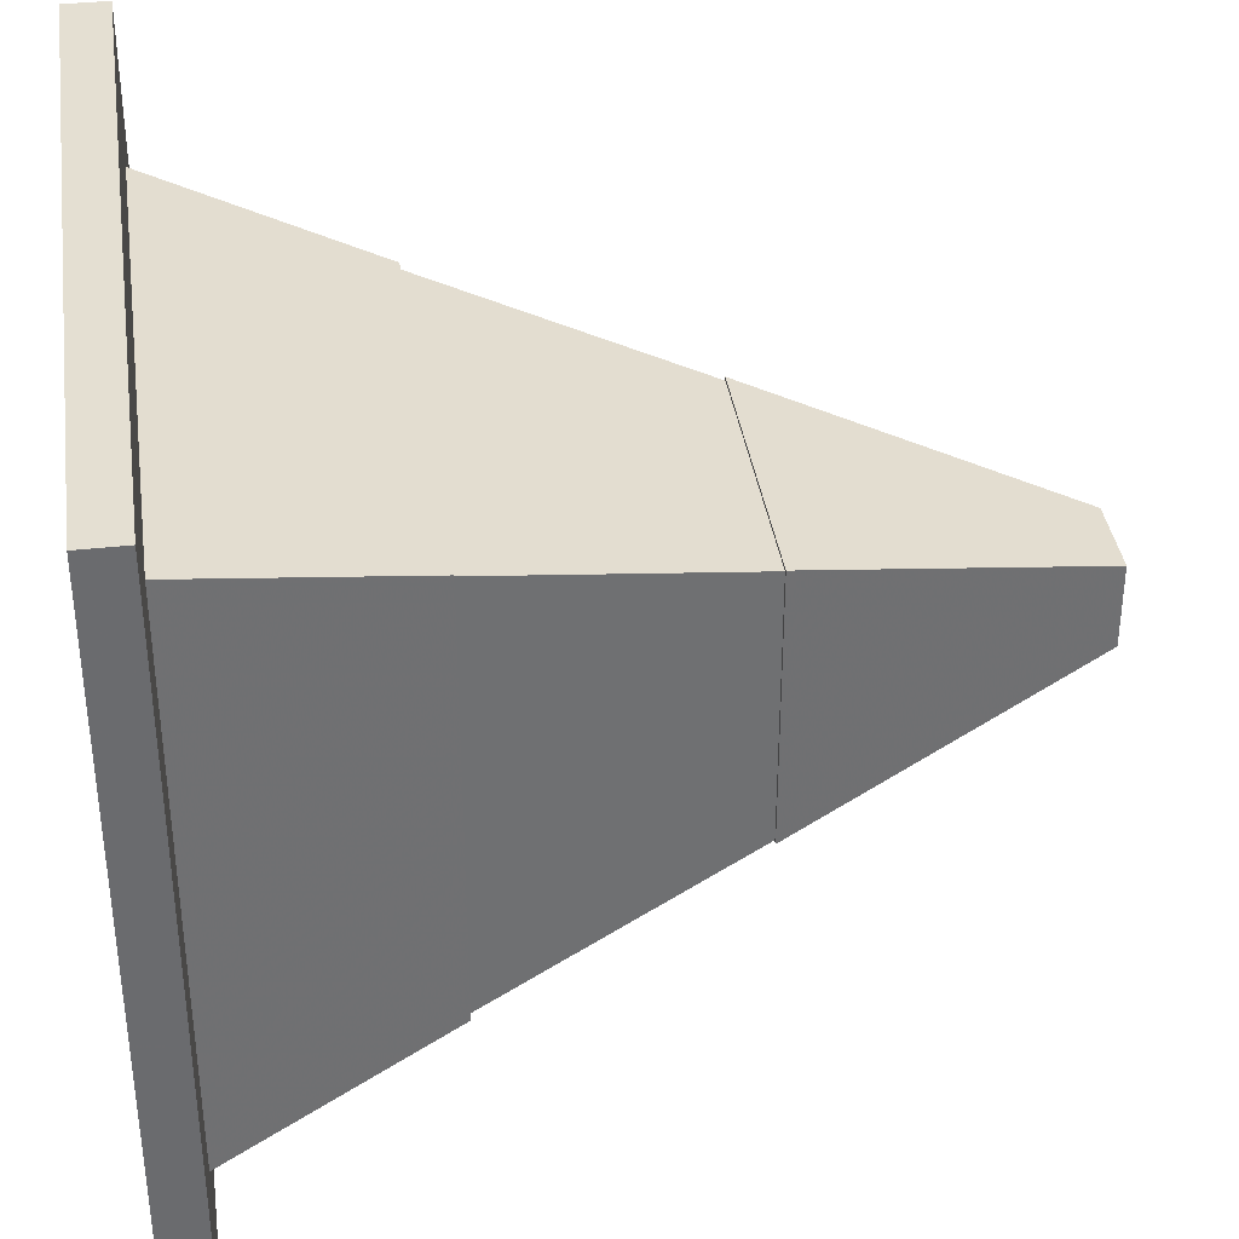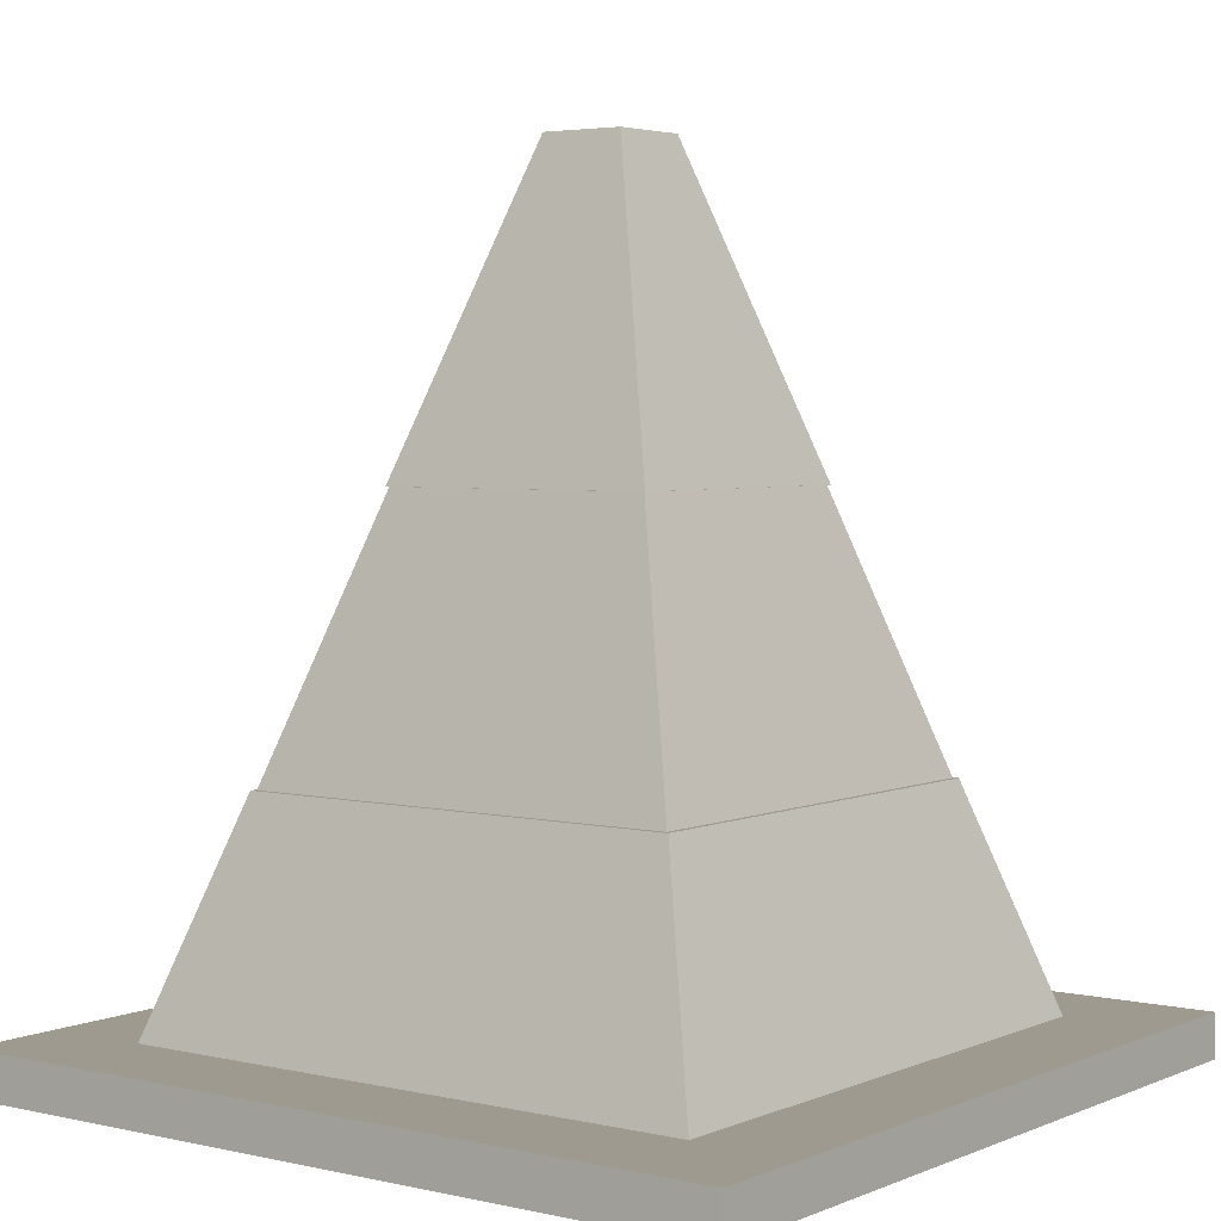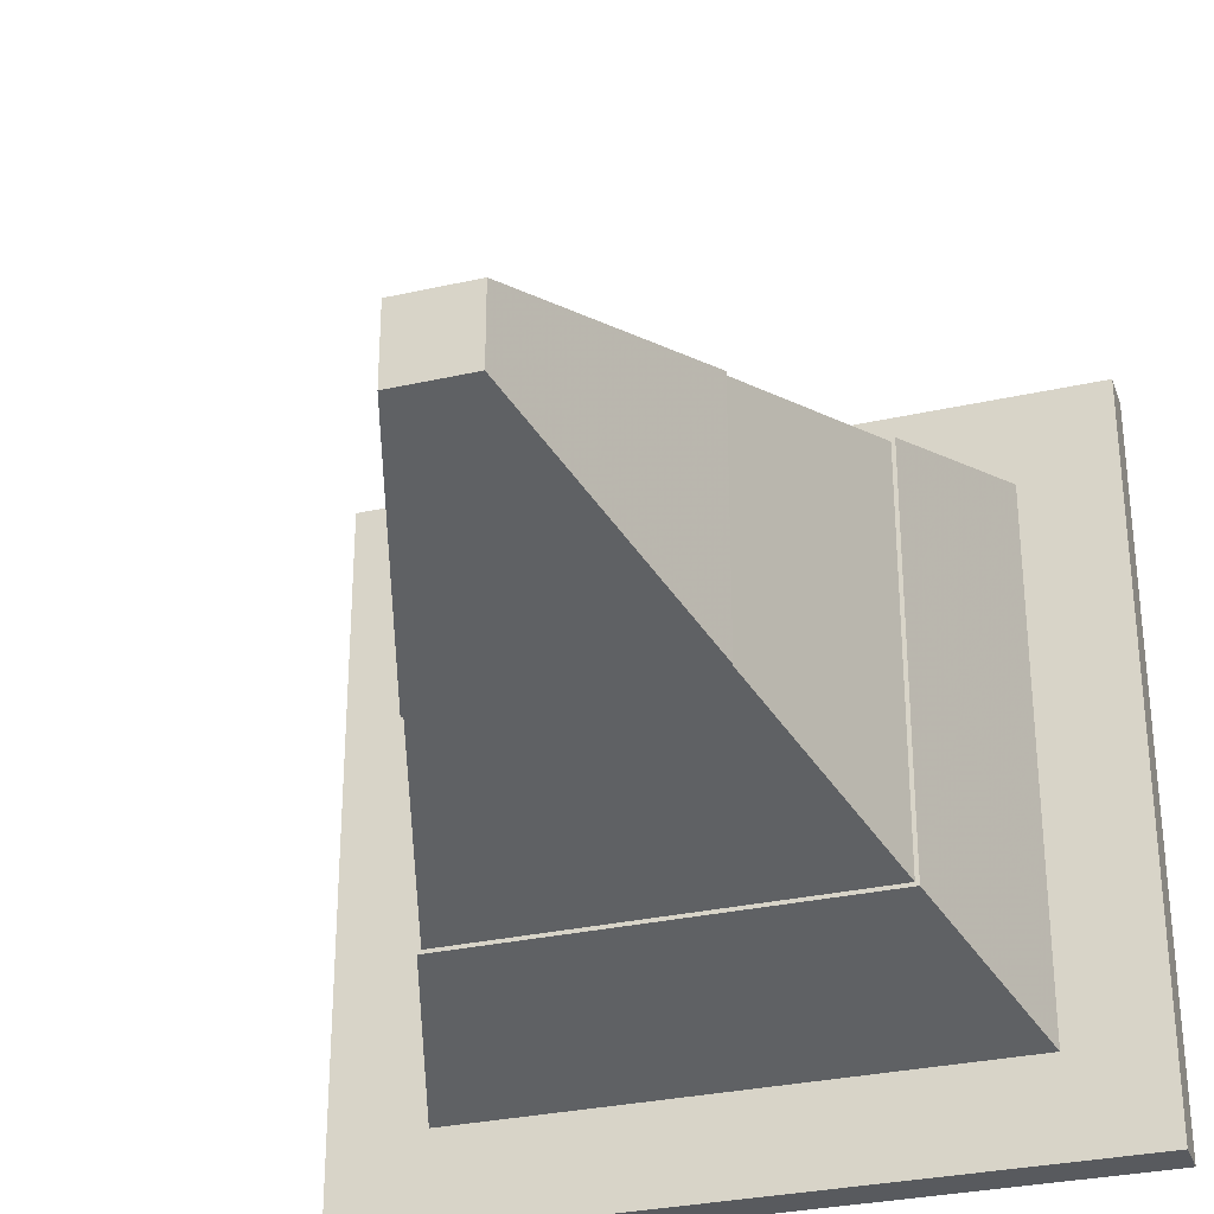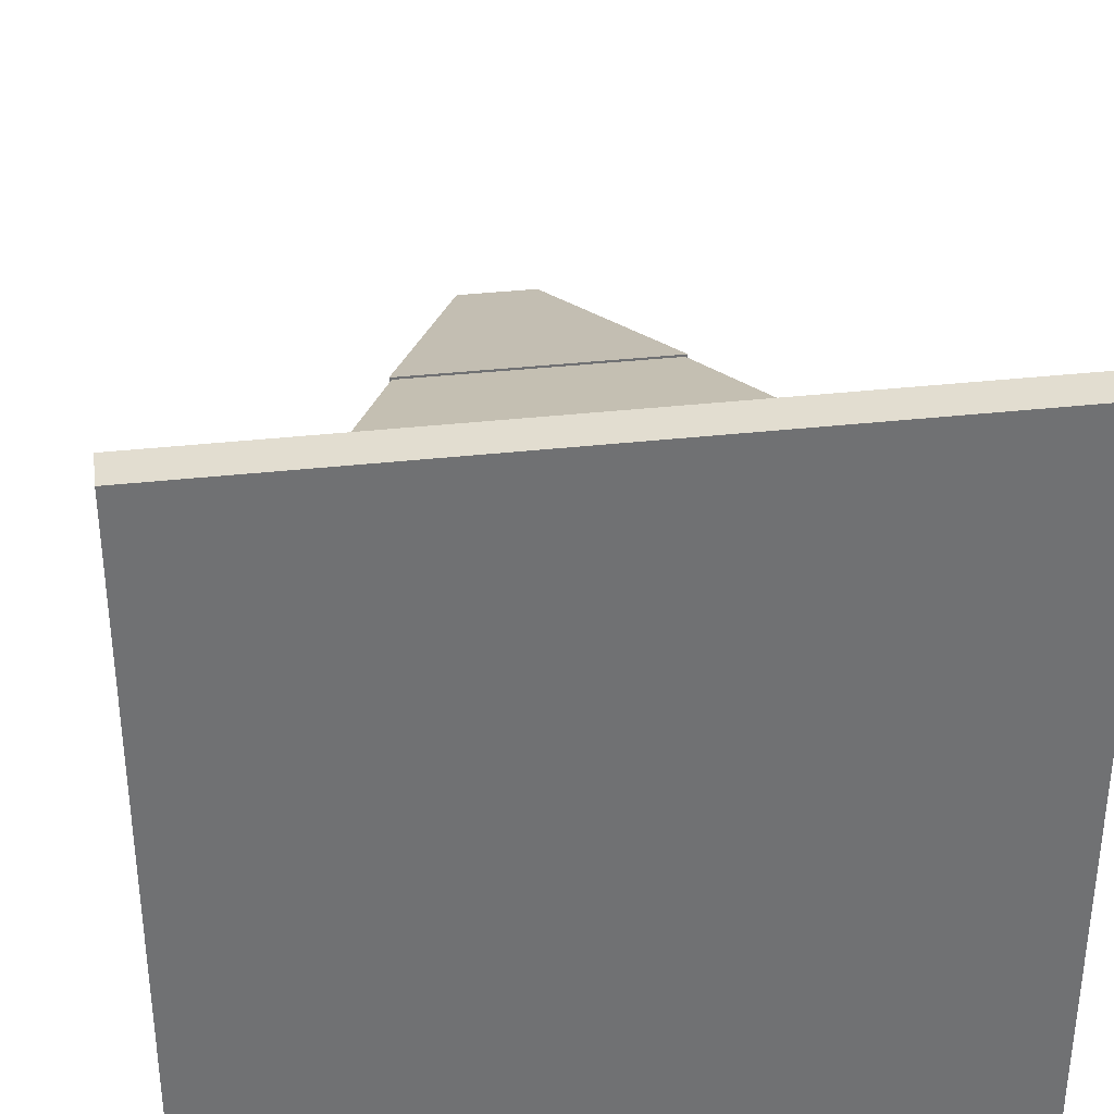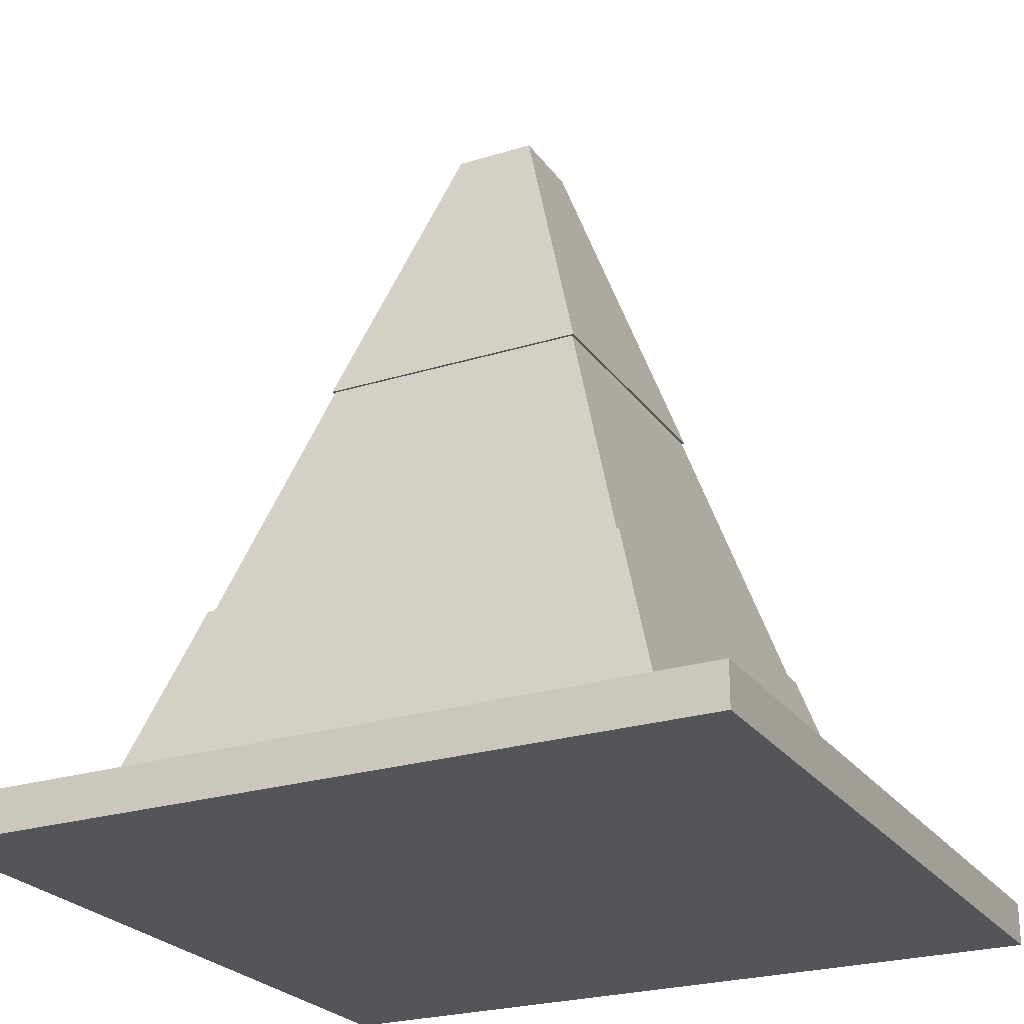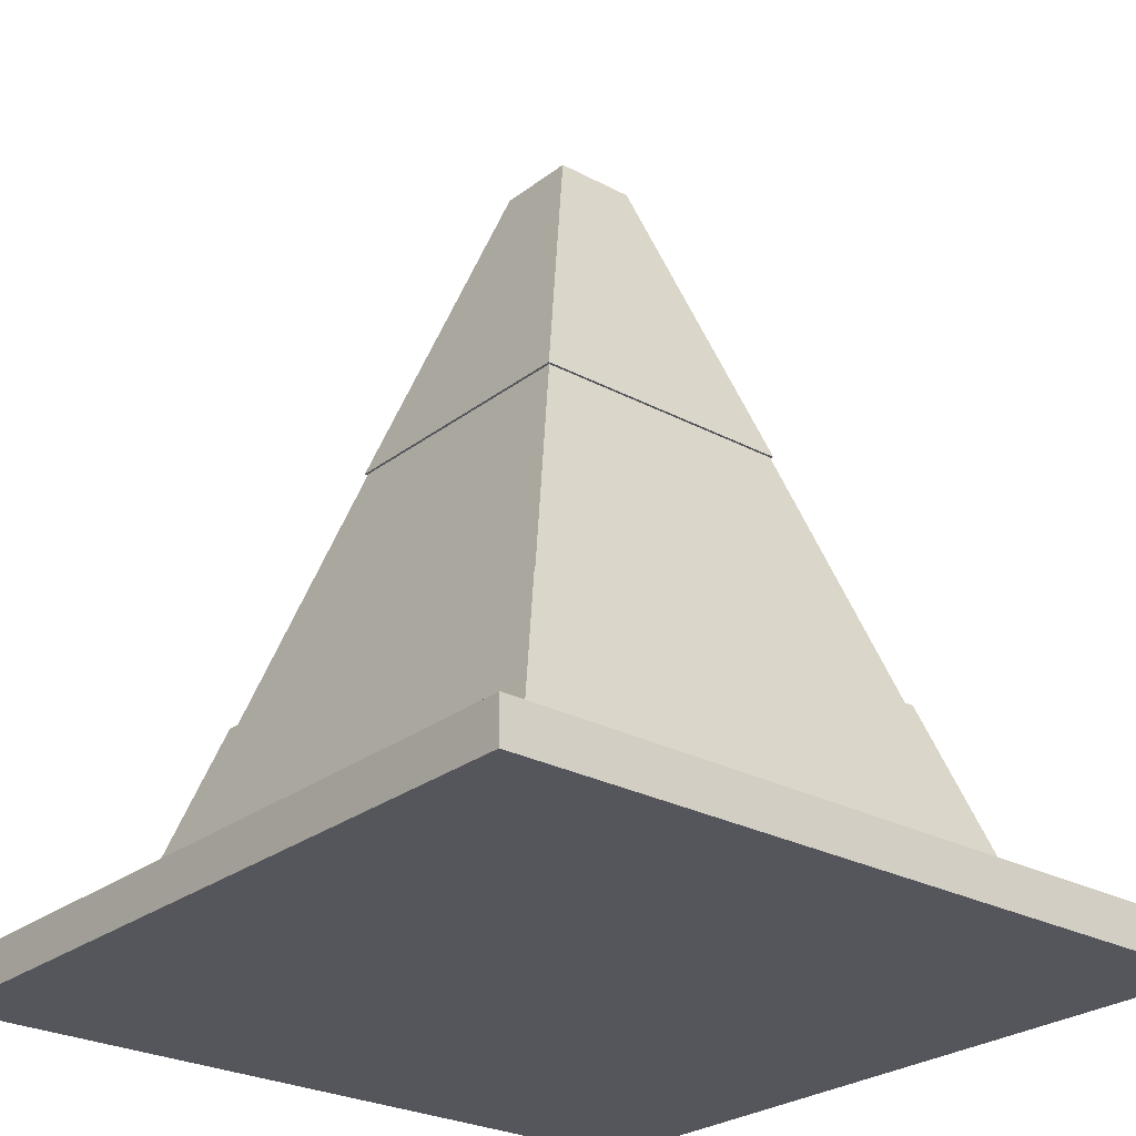
<metadata>
{"format":"obj","ext":"obj","renderer":"f3d","projection":"perspective","resolution":1024,"background":"white","views":[{"elev":37.0,"azim":-98.2,"up":"+Y"},{"elev":3.8,"azim":-53.2,"up":"+Z"},{"elev":-30.6,"azim":18.0,"up":"+Y"},{"elev":35.3,"azim":171.5,"up":"+Y"},{"elev":-24.7,"azim":-63.1,"up":"+Z"},{"elev":-26.3,"azim":-130.0,"up":"+Z"}]}
</metadata>
<code>
o obj_0
v 16 		-17 		1
v 16 		-17 		0
v 16 		1 		0
v 16 		1 		1
v 1.909 		-2.909 		5.998
v -2 		1 		1
v -2 		1 		0
v -2 		-17 		0
v 3.819 		-4.819 		12
v 0.3182 		-1.318 		1
v 0.3182 		-14.68 		1
v -2 		-17 		1
v 12.09 		-2.909 		5.998
v 7.955 		-7.045 		19
v 7.955 		-8.955 		19
v 10.18 		-4.819 		12
v 12.09 		-13.09 		5.998
v 13.68 		-1.318 		1
v 10.18 		-11.18 		12
v 6.045 		-8.955 		19
v 6.045 		-7.045 		19
v 13.68 		-14.68 		1
v 1.909 		-13.09 		5.998
v 3.819 		-11.18 		12
v 2 		-3 		6.003
v 3.874 		-4.874 		12
v 2 		-13 		6.003
v 12 		-3 		6.003
v 3.874 		-11.13 		12
v 12 		-13 		6.003
v 10.13 		-4.874 		12
v 10.13 		-11.13 		12
g group_0_16089887
f 1 2 3
f 1 3 4
f 11 23 10
f 8 12 7
f 6 7 12
f 13 17 18
f 14 15 19
f 14 19 16
f 9 24 21
f 20 21 24
f 18 17 22
f 4 18 22
f 4 22 1
f 5 10 23
f 13 18 10
f 10 5 13
f 12 10 6
f 18 4 10
f 6 10 4
f 9 21 16
f 14 16 21
f 10 12 11
f 12 1 11
f 22 11 1
f 2 8 7
f 2 7 3
f 2 12 8
f 1 12 2
f 7 4 3
f 6 4 7
f 15 14 21
f 15 21 20
f 24 19 20
f 22 17 11
f 23 11 17
f 15 20 19
f 5 23 13
f 17 13 23
f 16 19 9
f 24 9 19
g group_0_16448250
f 29 26 27
f 25 27 26
f 25 28 30
f 27 30 29
f 32 29 30
f 25 30 27
f 32 26 29
f 30 28 31
f 30 31 32
f 31 28 26
f 25 26 28
f 26 32 31

</code>
